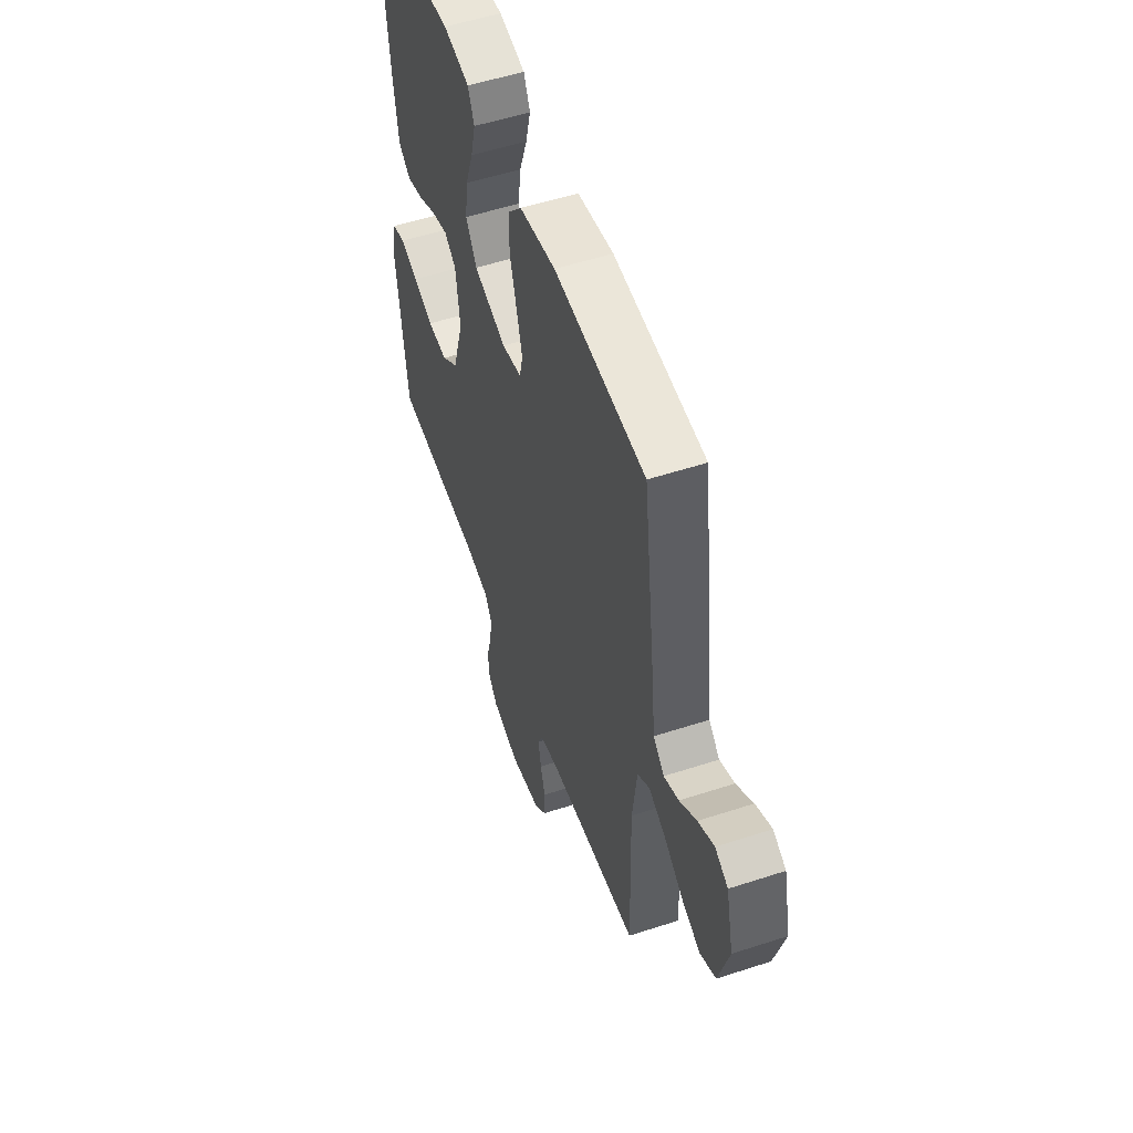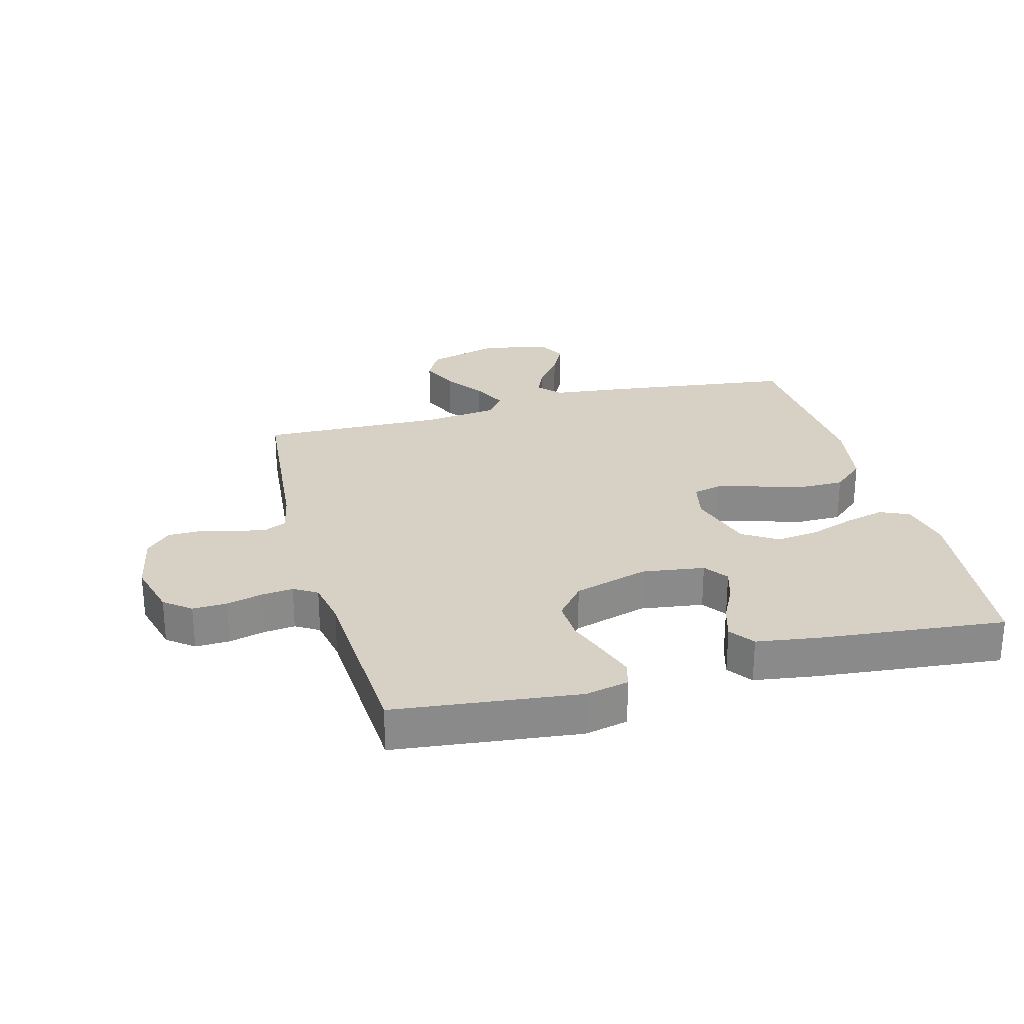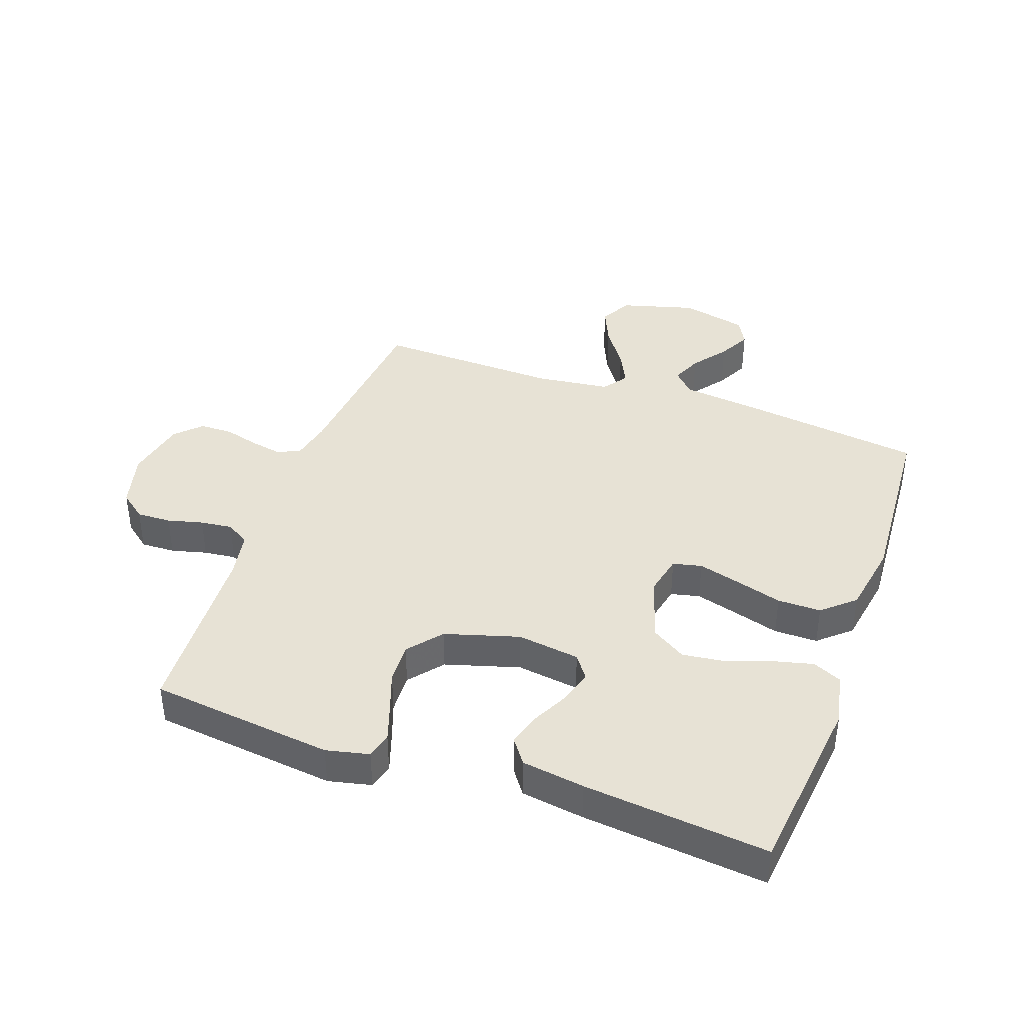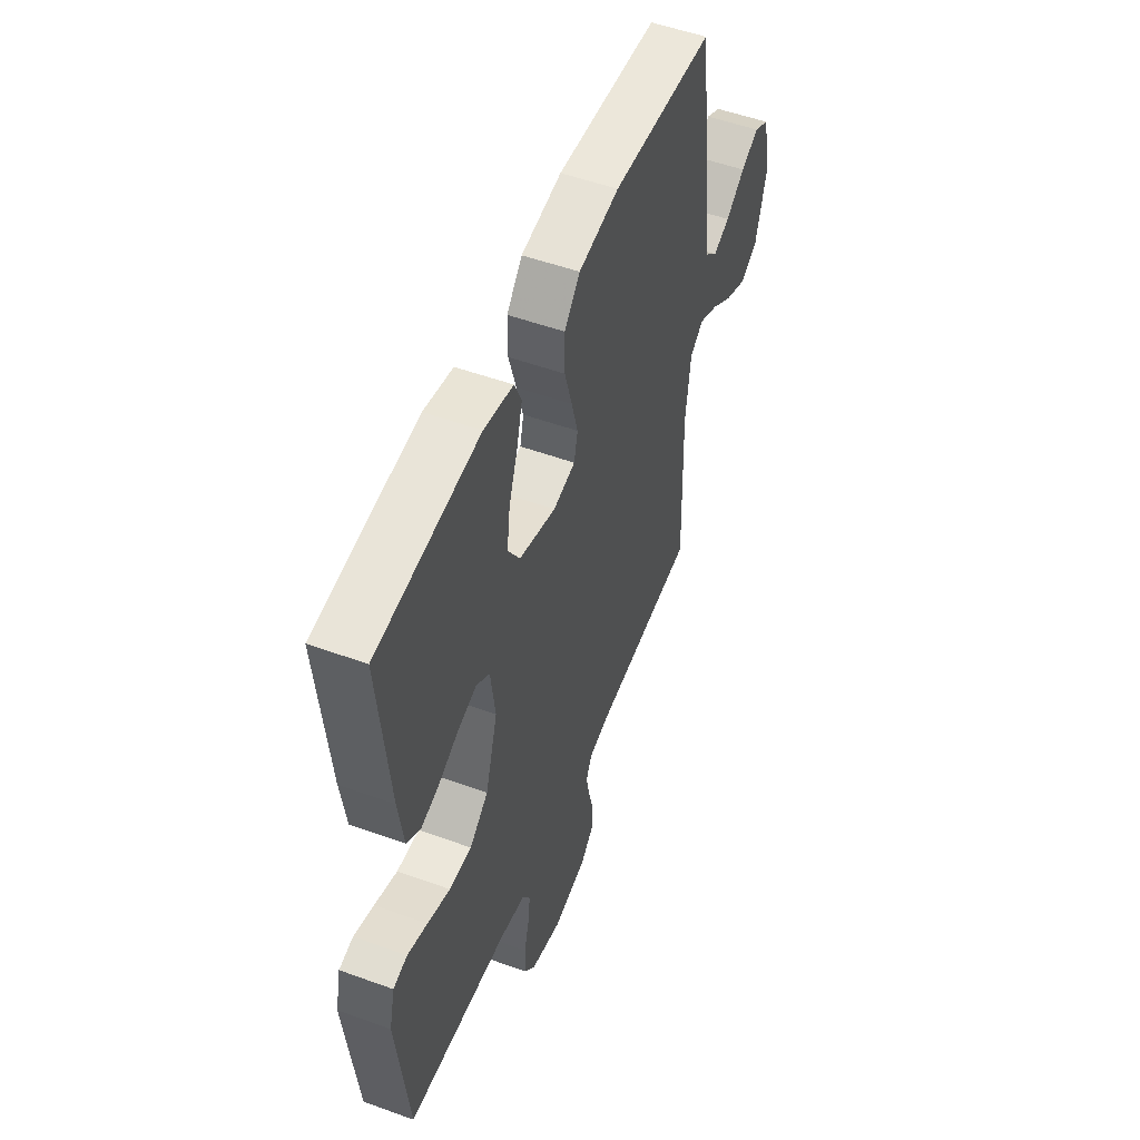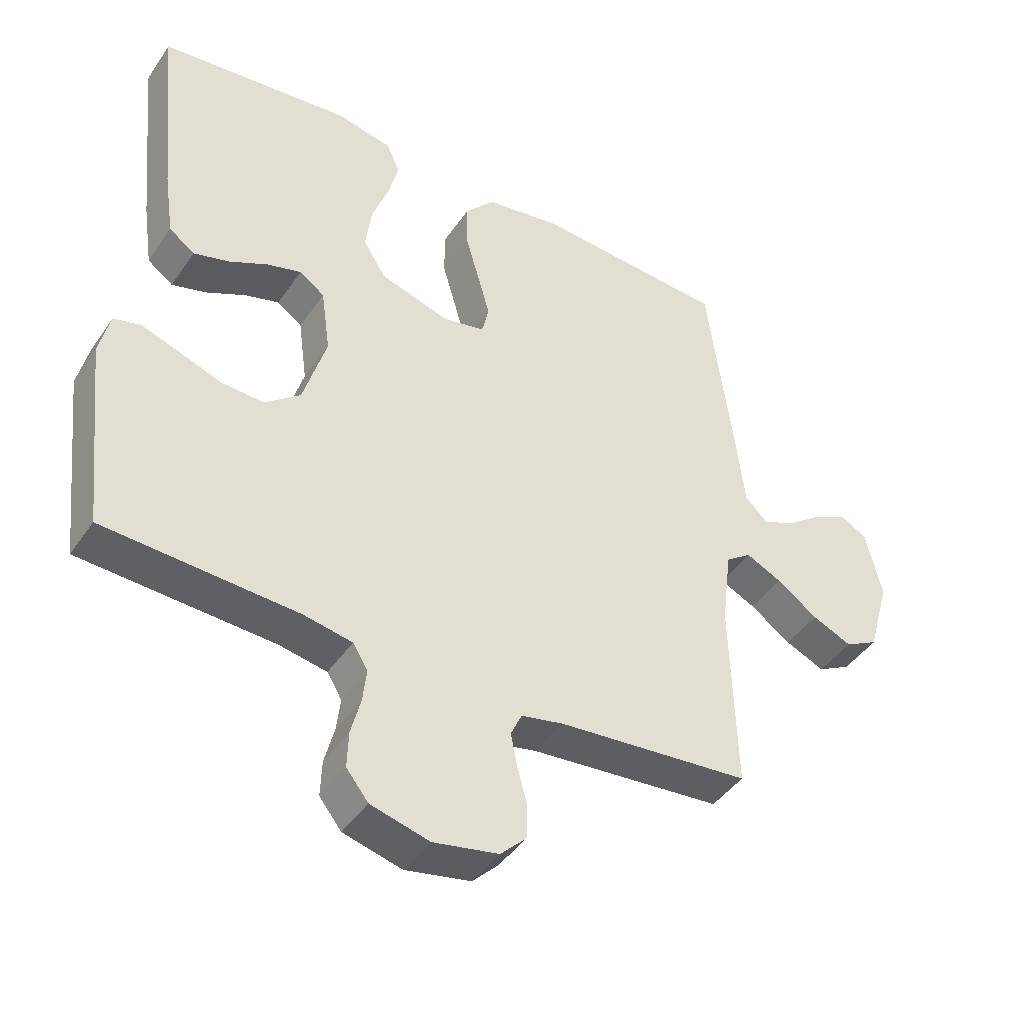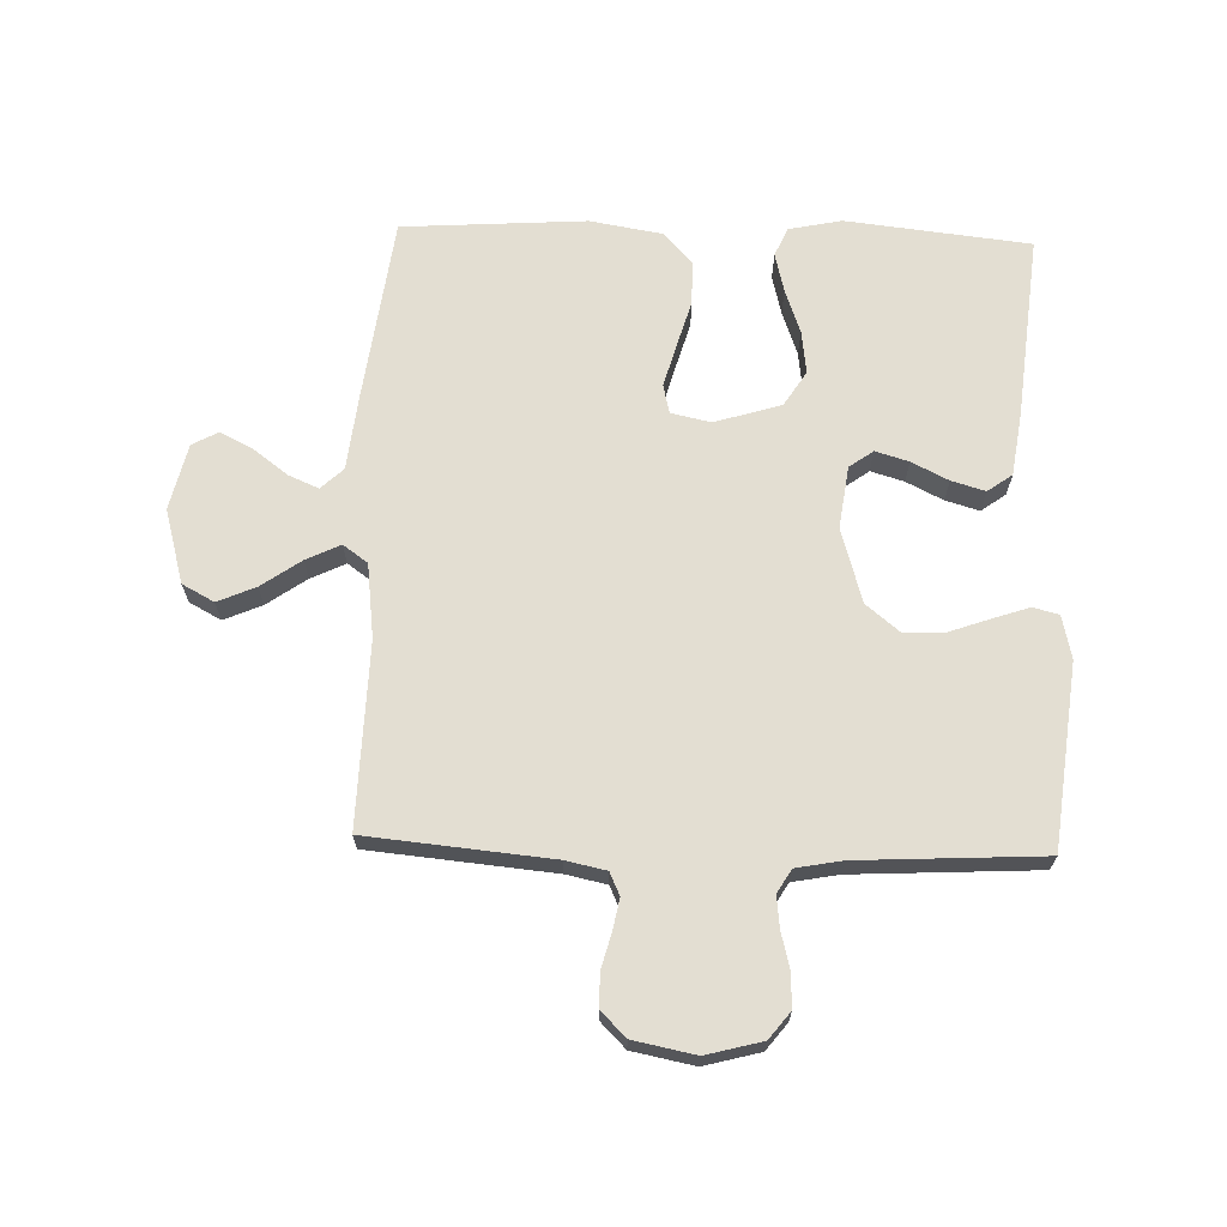
<metadata>
{"format":"obj","ext":"obj","renderer":"f3d","projection":"perspective","resolution":1024,"background":"white","views":[{"elev":53.7,"azim":70.8,"up":"+Z"},{"elev":26.8,"azim":-105.0,"up":"+Y"},{"elev":40.1,"azim":-70.3,"up":"+Y"},{"elev":52.3,"azim":-68.6,"up":"+Z"},{"elev":-43.5,"azim":-31.8,"up":"+Z"},{"elev":67.5,"azim":-178.2,"up":"+Y"}]}
</metadata>
<code>
v -0.5 0.07 0.5
v -0.2 0.07 0.533
v -0.114 0.07 0.515
v -0.093 0.07 0.468
v -0.109 0.07 0.404
v -0.135 0.07 0.331
v -0.144 0.07 0.261
v -0.108 0.07 0.204
v 0 0.07 0.171
v 0.065 0.07 0.185
v 0.076 0.07 0.232
v 0.057 0.07 0.301
v 0.035 0.07 0.377
v 0.035 0.07 0.448
v 0.081 0.07 0.5
v 0.2 0.07 0.52
v 0.5 0.07 0.5
v 0.539 0.07 0.2
v 0.553 0.07 0.075
v 0.589 0.07 0.041
v 0.638 0.07 0.062
v 0.694 0.07 0.104
v 0.747 0.07 0.131
v 0.79 0.07 0.108
v 0.815 0.07 0
v 0.781 0.07 -0.121
v 0.729 0.07 -0.149
v 0.667 0.07 -0.122
v 0.603 0.07 -0.077
v 0.547 0.07 -0.05
v 0.507 0.07 -0.079
v 0.492 0.07 -0.2
v 0.5 0.07 -0.5
v 0.2 0.07 -0.528
v 0.134 0.07 -0.542
v 0.117 0.07 -0.579
v 0.127 0.07 -0.631
v 0.142 0.07 -0.687
v 0.141 0.07 -0.741
v 0.101 0.07 -0.781
v 0 0.07 -0.801
v -0.091 0.07 -0.777
v -0.125 0.07 -0.734
v -0.123 0.07 -0.678
v -0.108 0.07 -0.62
v -0.102 0.07 -0.568
v -0.125 0.07 -0.53
v -0.2 0.07 -0.516
v -0.5 0.07 -0.5
v -0.534 0.07 -0.2
v -0.518 0.07 -0.13
v -0.476 0.07 -0.119
v -0.417 0.07 -0.139
v -0.35 0.07 -0.163
v -0.284 0.07 -0.166
v -0.229 0.07 -0.121
v -0.193 0.07 0
v -0.207 0.07 0.102
v -0.246 0.07 0.13
v -0.3 0.07 0.114
v -0.36 0.07 0.084
v -0.415 0.07 0.068
v -0.455 0.07 0.097
v -0.47 0.07 0.2
v -0.5 0 0.5
v -0.2 0 0.533
v -0.114 0 0.515
v -0.093 0 0.468
v -0.109 0 0.404
v -0.135 0 0.331
v -0.144 0 0.261
v -0.108 0 0.204
v 0 0 0.171
v 0.065 0 0.185
v 0.076 0 0.232
v 0.057 0 0.301
v 0.035 0 0.377
v 0.035 0 0.448
v 0.081 0 0.5
v 0.2 0 0.52
v 0.5 0 0.5
v 0.539 0 0.2
v 0.553 0 0.075
v 0.589 0 0.041
v 0.638 0 0.062
v 0.694 0 0.104
v 0.747 0 0.131
v 0.79 0 0.108
v 0.815 0 0
v 0.781 0 -0.121
v 0.729 0 -0.149
v 0.667 0 -0.122
v 0.603 0 -0.077
v 0.547 0 -0.05
v 0.507 0 -0.079
v 0.492 0 -0.2
v 0.5 0 -0.5
v 0.2 0 -0.528
v 0.134 0 -0.542
v 0.117 0 -0.579
v 0.127 0 -0.631
v 0.142 0 -0.687
v 0.141 0 -0.741
v 0.101 0 -0.781
v 0 0 -0.801
v -0.091 0 -0.777
v -0.125 0 -0.734
v -0.123 0 -0.678
v -0.108 0 -0.62
v -0.102 0 -0.568
v -0.125 0 -0.53
v -0.2 0 -0.516
v -0.5 0 -0.5
v -0.534 0 -0.2
v -0.518 0 -0.13
v -0.476 0 -0.119
v -0.417 0 -0.139
v -0.35 0 -0.163
v -0.284 0 -0.166
v -0.229 0 -0.121
v -0.193 0 0
v -0.207 0 0.102
v -0.246 0 0.13
v -0.3 0 0.114
v -0.36 0 0.084
v -0.415 0 0.068
v -0.455 0 0.097
v -0.47 0 0.2
f 60 61 62 63
f 59 60 63 64
f 51 52 53 54
f 49 50 51 54
f 48 49 54 55
f 47 48 55 56
f 42 43 44 45
f 42 45 46
f 41 42 46
f 40 41 46
f 37 38 39 40
f 36 37 40 46
f 35 36 46 47
f 32 33 34
f 31 32 34 35
f 26 27 28 29
f 26 29 30
f 25 26 30
f 24 25 30
f 21 22 23 24
f 20 21 24 30
f 19 20 30 31
f 12 13 14 15
f 11 12 15 16
f 10 11 16 17
f 3 4 5 6
f 3 6 7
f 2 3 7
f 59 64 1 2
f 58 59 2 7
f 57 58 7 8
f 56 57 8 9
f 47 56 9 10
f 19 31 35 47
f 18 19 47
f 10 17 18 47
f 127 126 125 124
f 128 127 124 123
f 118 117 116 115
f 118 115 114 113
f 119 118 113 112
f 120 119 112 111
f 109 108 107 106
f 110 109 106
f 110 106 105
f 110 105 104
f 104 103 102 101
f 110 104 101 100
f 111 110 100 99
f 98 97 96
f 99 98 96 95
f 93 92 91 90
f 94 93 90
f 94 90 89
f 94 89 88
f 88 87 86 85
f 94 88 85 84
f 95 94 84 83
f 79 78 77 76
f 80 79 76 75
f 81 80 75 74
f 70 69 68 67
f 71 70 67
f 71 67 66
f 66 65 128 123
f 71 66 123 122
f 72 71 122 121
f 73 72 121 120
f 74 73 120 111
f 111 99 95 83
f 111 83 82
f 111 82 81 74
f 1 65 66 2
f 2 66 67 3
f 3 67 68 4
f 4 68 69 5
f 5 69 70 6
f 6 70 71 7
f 7 71 72 8
f 8 72 73 9
f 9 73 74 10
f 10 74 75 11
f 11 75 76 12
f 12 76 77 13
f 13 77 78 14
f 14 78 79 15
f 15 79 80 16
f 16 80 81 17
f 17 81 82 18
f 18 82 83 19
f 19 83 84 20
f 20 84 85 21
f 21 85 86 22
f 22 86 87 23
f 23 87 88 24
f 24 88 89 25
f 25 89 90 26
f 26 90 91 27
f 27 91 92 28
f 28 92 93 29
f 29 93 94 30
f 30 94 95 31
f 31 95 96 32
f 32 96 97 33
f 33 97 98 34
f 34 98 99 35
f 35 99 100 36
f 36 100 101 37
f 37 101 102 38
f 38 102 103 39
f 39 103 104 40
f 40 104 105 41
f 41 105 106 42
f 42 106 107 43
f 43 107 108 44
f 44 108 109 45
f 45 109 110 46
f 46 110 111 47
f 47 111 112 48
f 48 112 113 49
f 49 113 114 50
f 50 114 115 51
f 51 115 116 52
f 52 116 117 53
f 53 117 118 54
f 54 118 119 55
f 55 119 120 56
f 56 120 121 57
f 57 121 122 58
f 58 122 123 59
f 59 123 124 60
f 60 124 125 61
f 61 125 126 62
f 62 126 127 63
f 63 127 128 64
f 64 128 65 1

</code>
